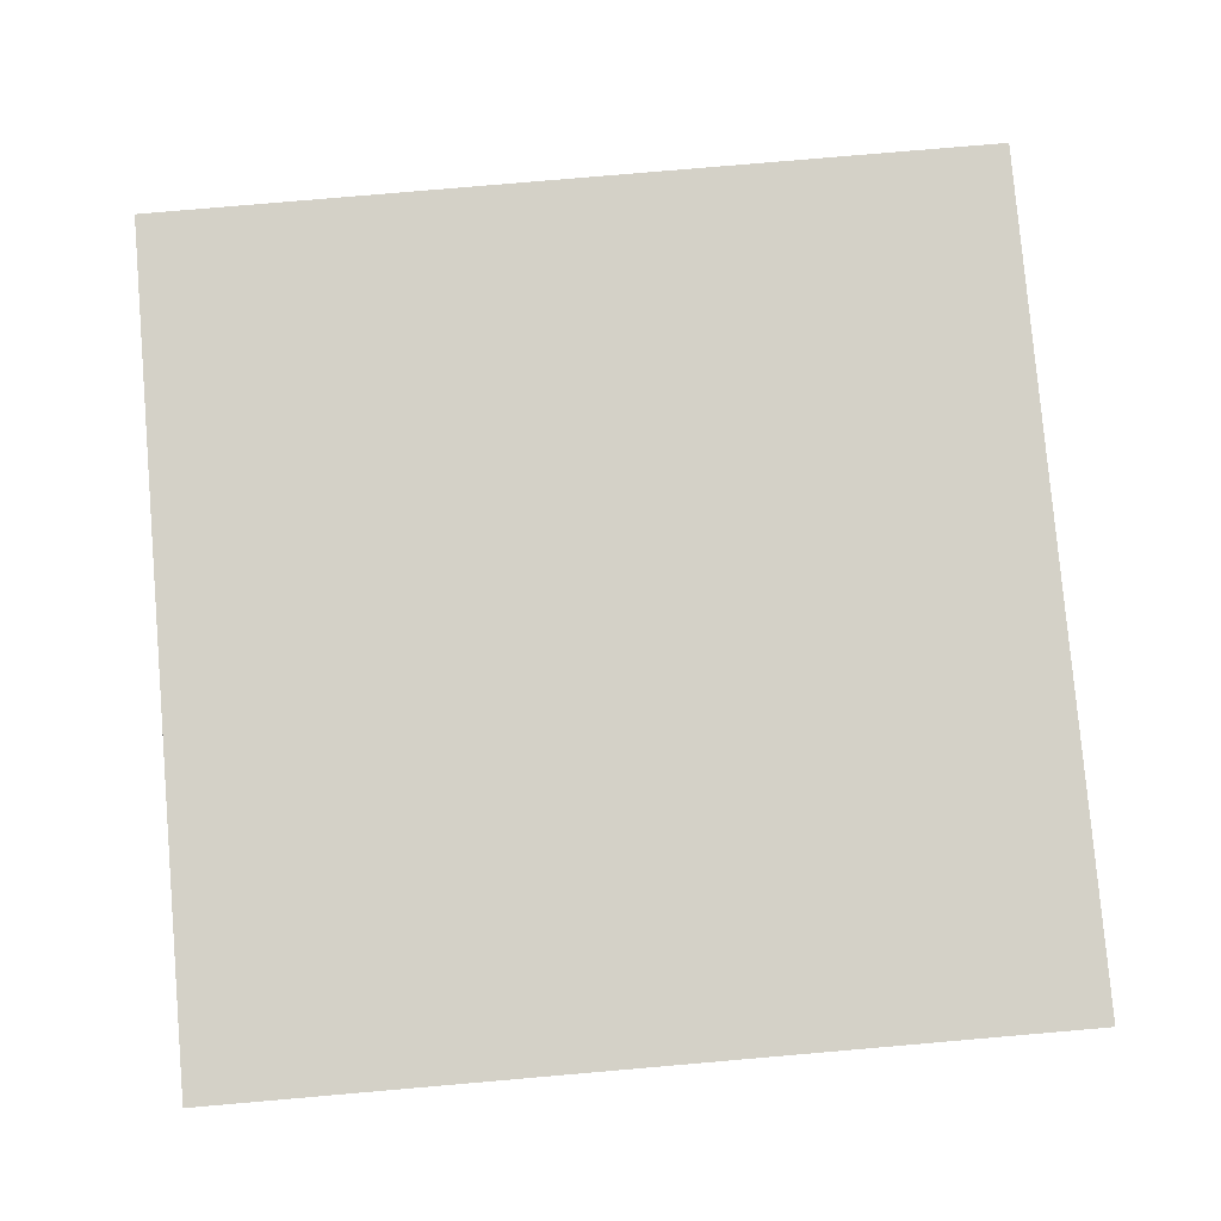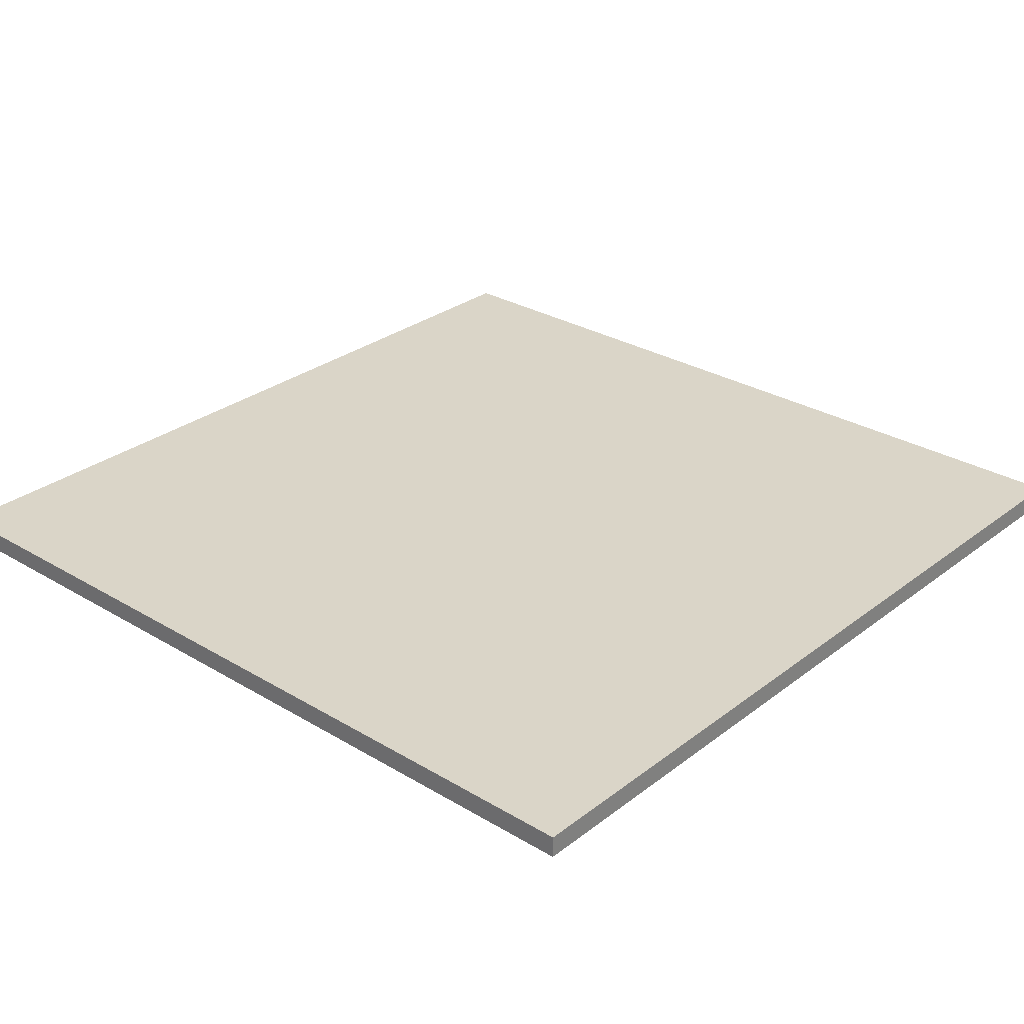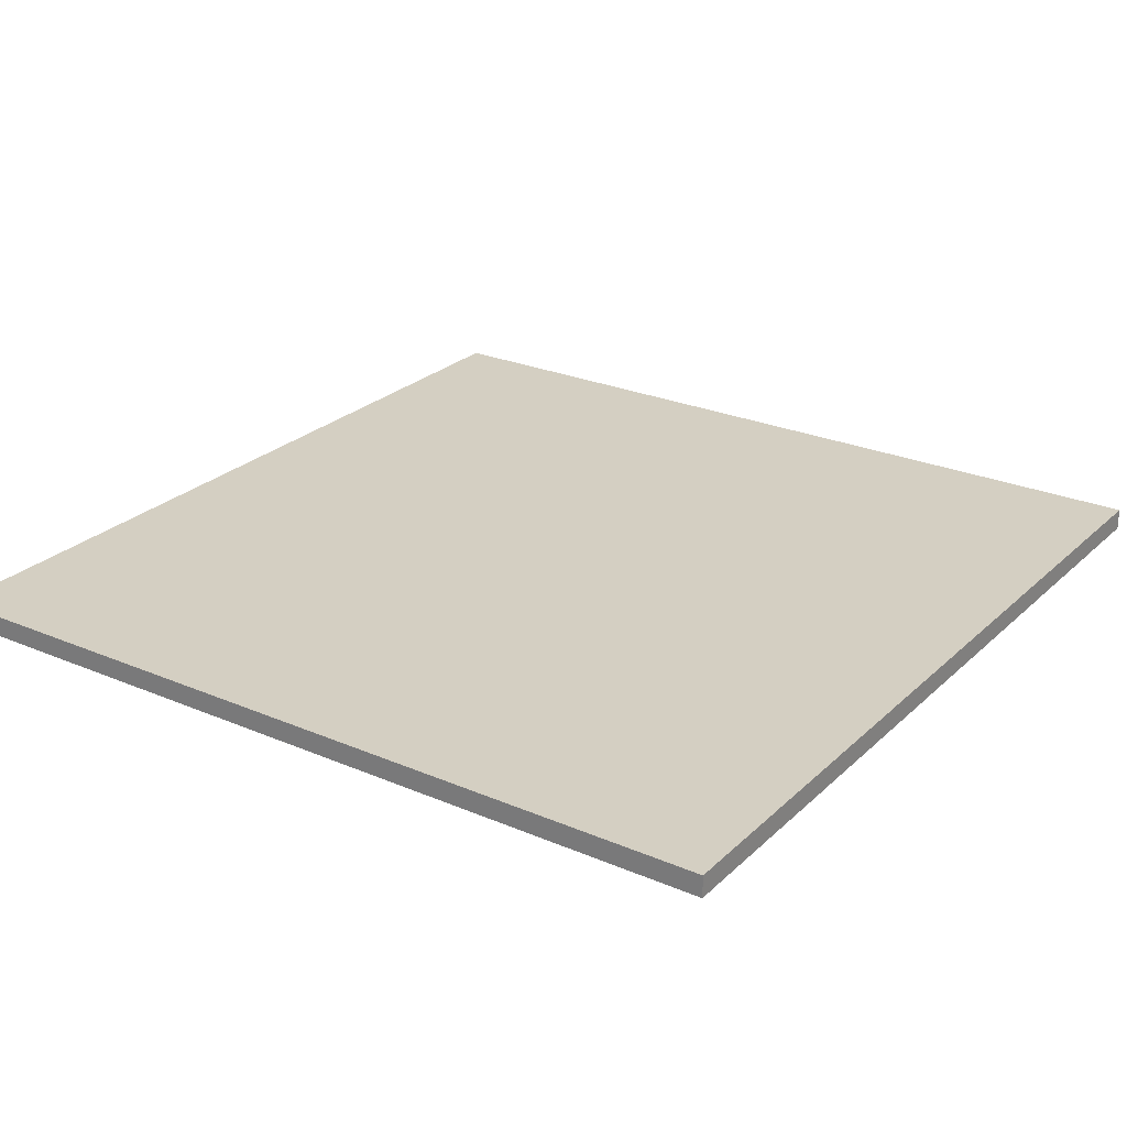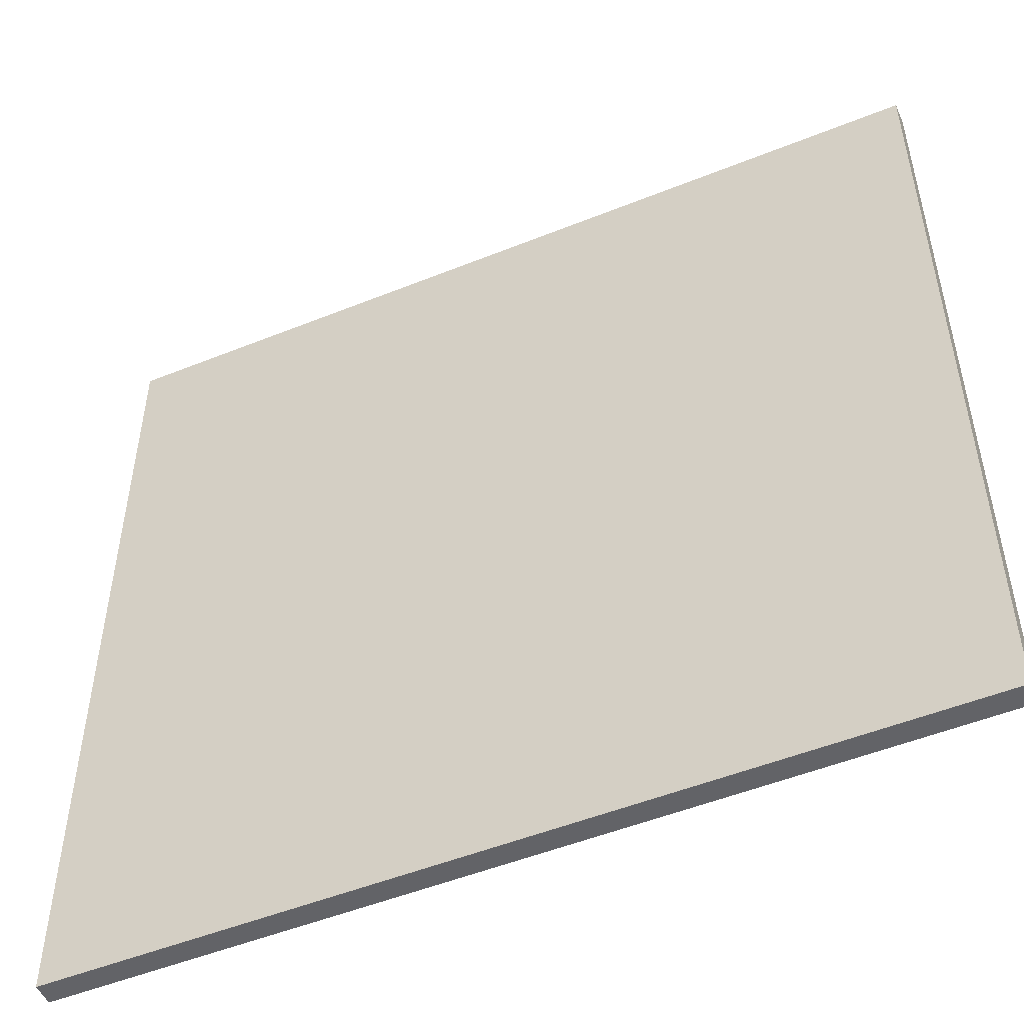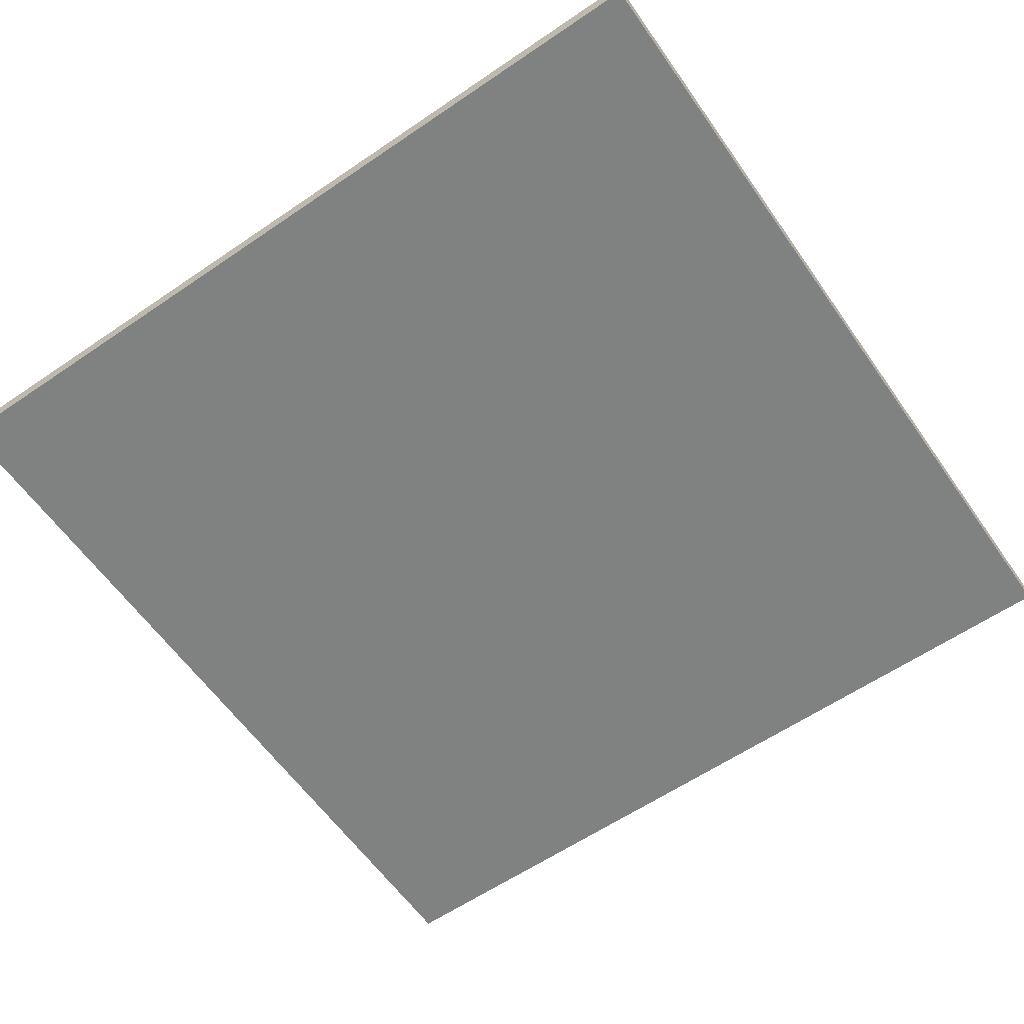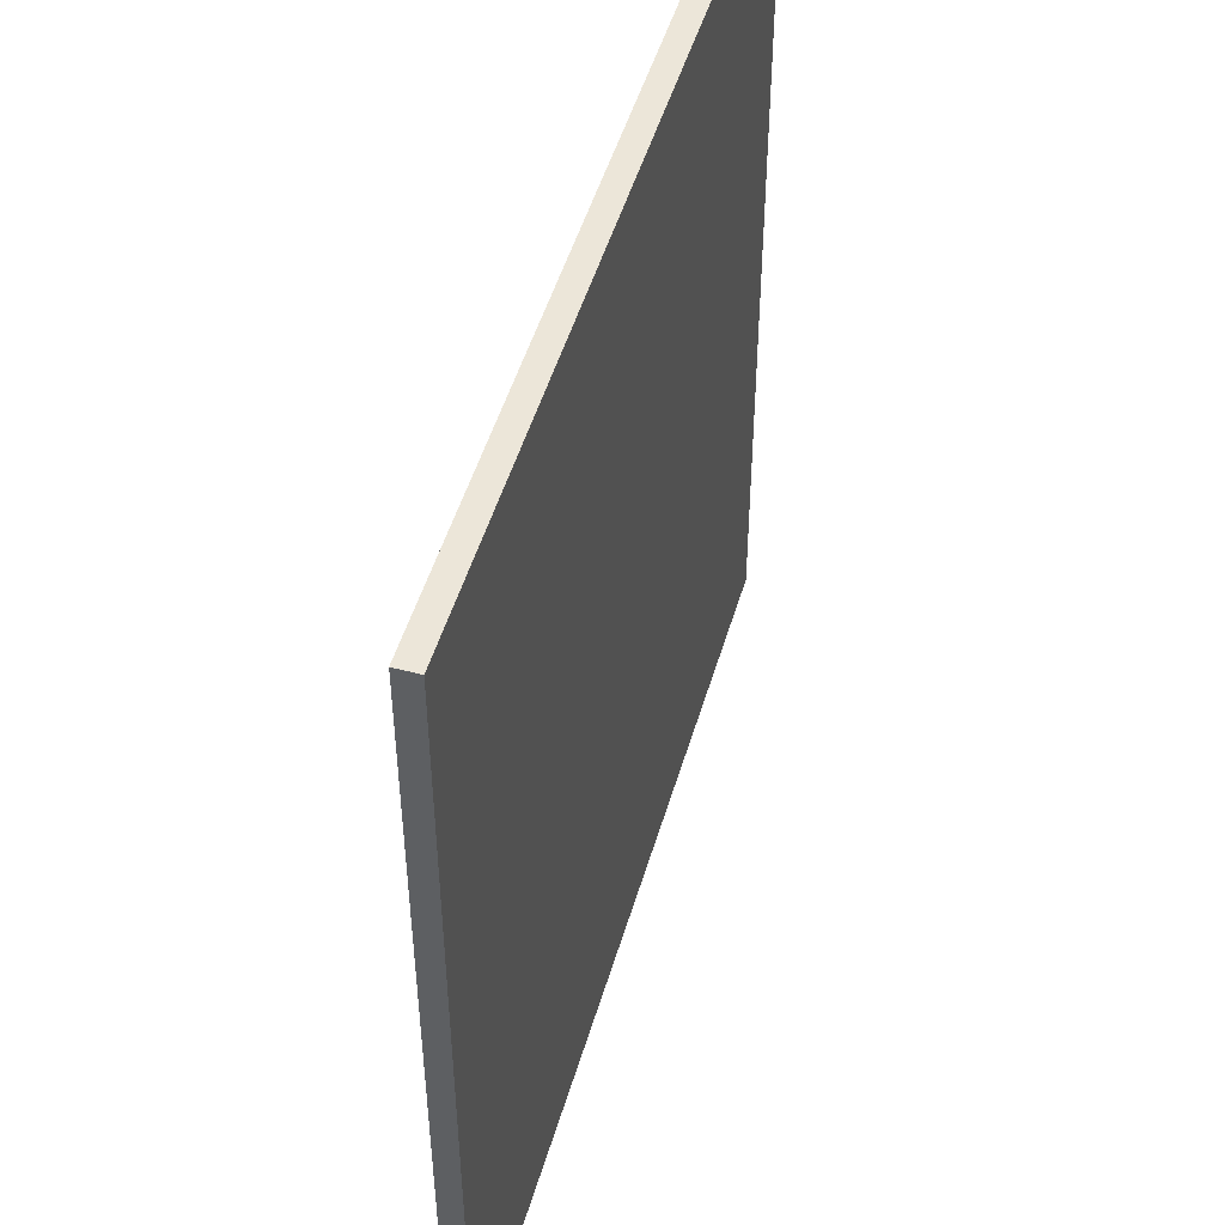
<metadata>
{"format":"obj","ext":"obj","renderer":"f3d","projection":"perspective","resolution":1024,"background":"white","views":[{"elev":79.8,"azim":-94.9,"up":"+Y"},{"elev":29.1,"azim":-48.4,"up":"+Y"},{"elev":25.5,"azim":-55.5,"up":"+Y"},{"elev":-51.0,"azim":-156.3,"up":"+Z"},{"elev":-60.3,"azim":124.9,"up":"+Y"},{"elev":49.4,"azim":106.1,"up":"+Z"}]}
</metadata>
<code>
v -254 -6.35 -254
v -254 6.35 -254
v -254 -6.35 254
v -254 6.35 254
v -254 -6.35 254
v -254 6.35 254
v 254 -6.35 254
v 254 6.35 254
v -127 0 254
v -127 3.175 254
v -190.5 0 254
v -190.5 3.175 254
v -190.5 4.763 254
v -222.2 3.175 254
v -222.2 4.763 254
v -127 -3.175 254
v -190.5 -3.175 254
v -190.5 -4.762 254
v -222.2 -3.175 254
v -222.2 -4.762 254
v 127 0 254
v 190.5 0 254
v 127 -3.175 254
v 190.5 -3.175 254
v 222.2 -3.175 254
v 190.5 -4.762 254
v 222.2 -4.762 254
v 127 3.175 254
v 190.5 3.175 254
v 190.5 4.763 254
v 222.2 3.175 254
v 222.2 4.763 254
v 254 -6.35 254
v 254 6.35 254
v 254 -6.35 -254
v 254 6.35 -254
v 254 -6.35 -254
v 254 6.35 -254
v -254 -6.35 -254
v -254 6.35 -254
v -127 0 -254
v -190.5 0 -254
v -127 -3.175 -254
v -190.5 -3.175 -254
v -222.2 -3.175 -254
v -190.5 -4.762 -254
v -222.2 -4.762 -254
v -127 3.175 -254
v -190.5 3.175 -254
v -190.5 4.763 -254
v -222.2 3.175 -254
v -222.2 4.763 -254
v 127 0 -254
v 127 3.175 -254
v 190.5 0 -254
v 190.5 3.175 -254
v 190.5 4.763 -254
v 222.2 3.175 -254
v 222.2 4.763 -254
v 127 -3.175 -254
v 190.5 -3.175 -254
v 190.5 -4.762 -254
v 222.2 -3.175 -254
v 222.2 -4.762 -254
v -254 -6.35 -254
v -254 -6.35 254
v 254 -6.35 -254
v 254 -6.35 254
v -254 6.35 -254
v 254 6.35 -254
v -254 6.35 254
v 254 6.35 254
f 2 1 3
f 3 4 2
f 13 15 14
f 14 12 13
f 10 12 11
f 11 9 10
f 9 11 17
f 17 16 9
f 17 19 20
f 20 18 17
f 32 30 29
f 29 31 32
f 29 28 21
f 21 22 29
f 22 21 23
f 23 24 22
f 25 24 26
f 26 27 25
f 19 5 20
f 18 20 5
f 6 5 19
f 19 14 6
f 16 17 18
f 23 16 18
f 18 26 23
f 19 17 11
f 26 18 5
f 5 7 26
f 14 19 11
f 15 6 14
f 13 6 15
f 11 12 14
f 10 28 30
f 30 13 10
f 12 10 13
f 10 9 21
f 21 28 10
f 13 30 8
f 8 6 13
f 9 16 23
f 23 21 9
f 26 24 23
f 25 27 7
f 7 8 31
f 31 25 7
f 7 27 26
f 25 22 24
f 31 29 22
f 30 28 29
f 30 32 8
f 31 8 32
f 31 22 25
f 34 33 35
f 35 36 34
f 57 59 58
f 58 56 57
f 54 56 55
f 55 53 54
f 53 55 61
f 61 60 53
f 61 63 64
f 64 62 61
f 52 50 49
f 49 51 52
f 49 48 41
f 41 42 49
f 42 41 43
f 43 44 42
f 45 44 46
f 46 47 45
f 63 37 64
f 62 64 37
f 38 37 63
f 63 58 38
f 60 61 62
f 43 60 62
f 62 46 43
f 63 61 55
f 46 62 37
f 37 39 46
f 58 63 55
f 59 38 58
f 57 38 59
f 55 56 58
f 54 48 50
f 50 57 54
f 56 54 57
f 54 53 41
f 41 48 54
f 57 50 40
f 40 38 57
f 53 60 43
f 43 41 53
f 46 44 43
f 45 47 39
f 39 40 51
f 51 45 39
f 39 47 46
f 45 42 44
f 51 49 42
f 50 48 49
f 50 52 40
f 51 40 52
f 51 42 45
f 66 65 67
f 67 68 66
f 70 69 71
f 71 72 70

</code>
